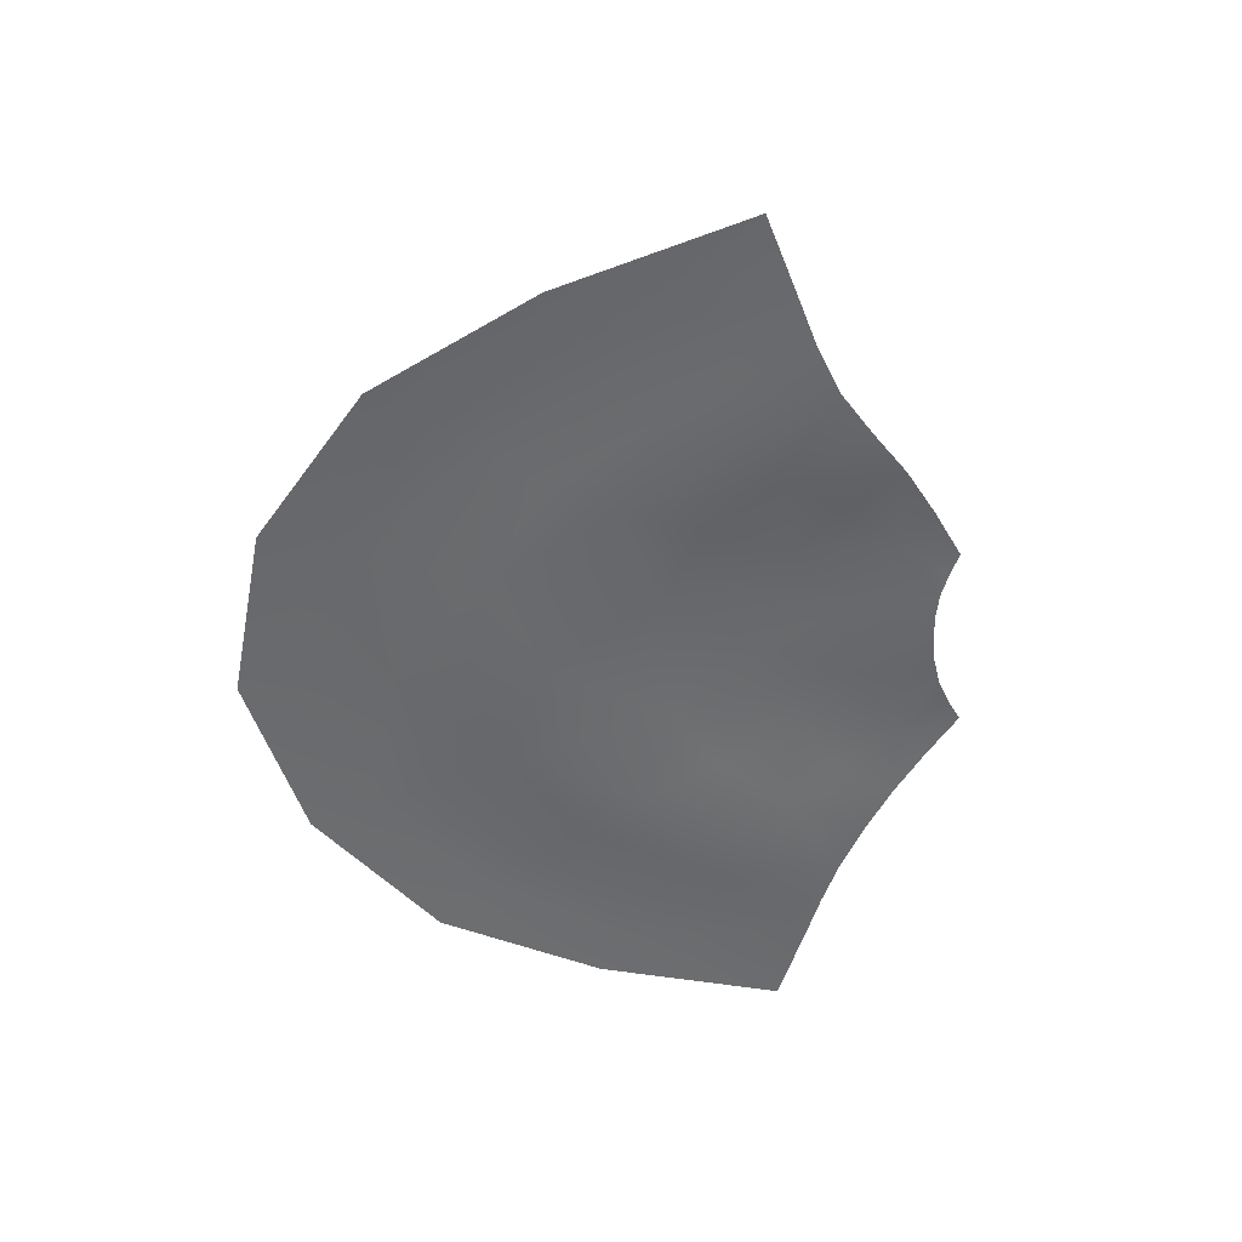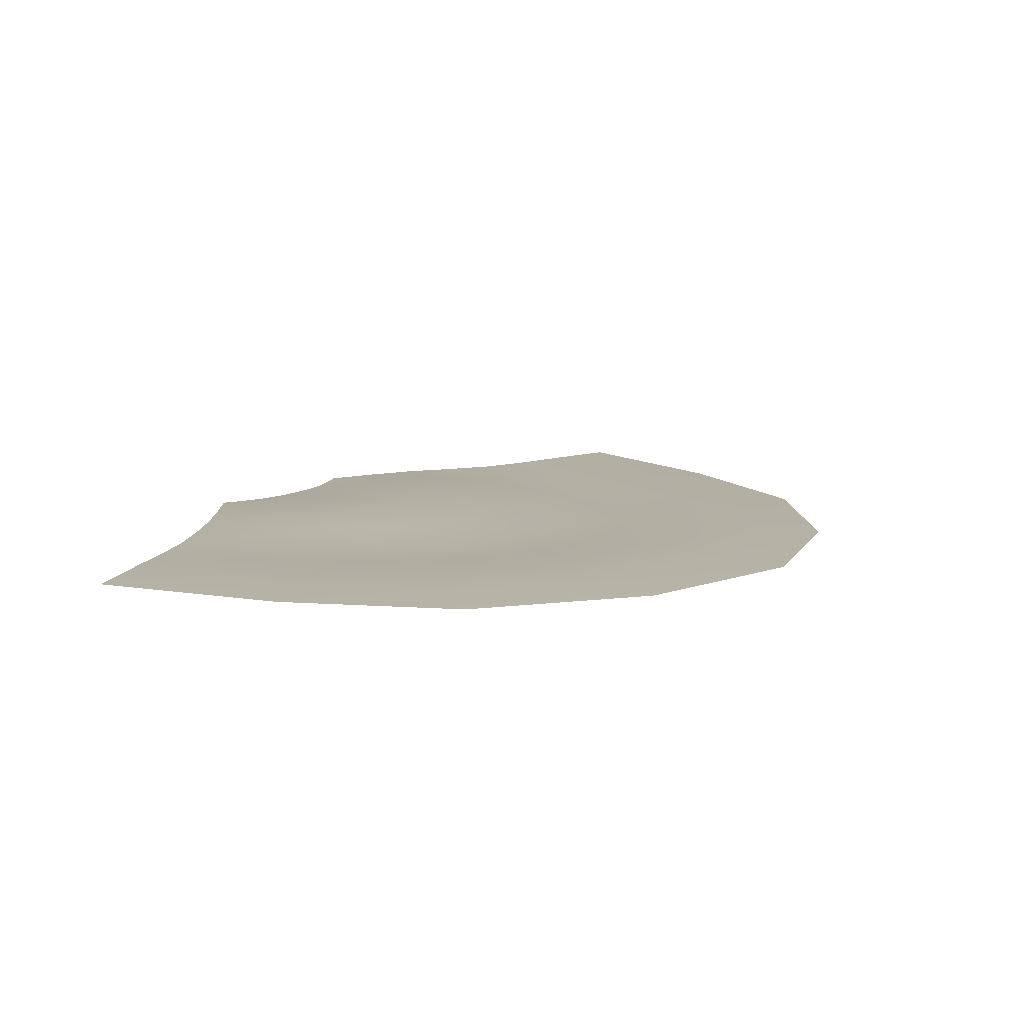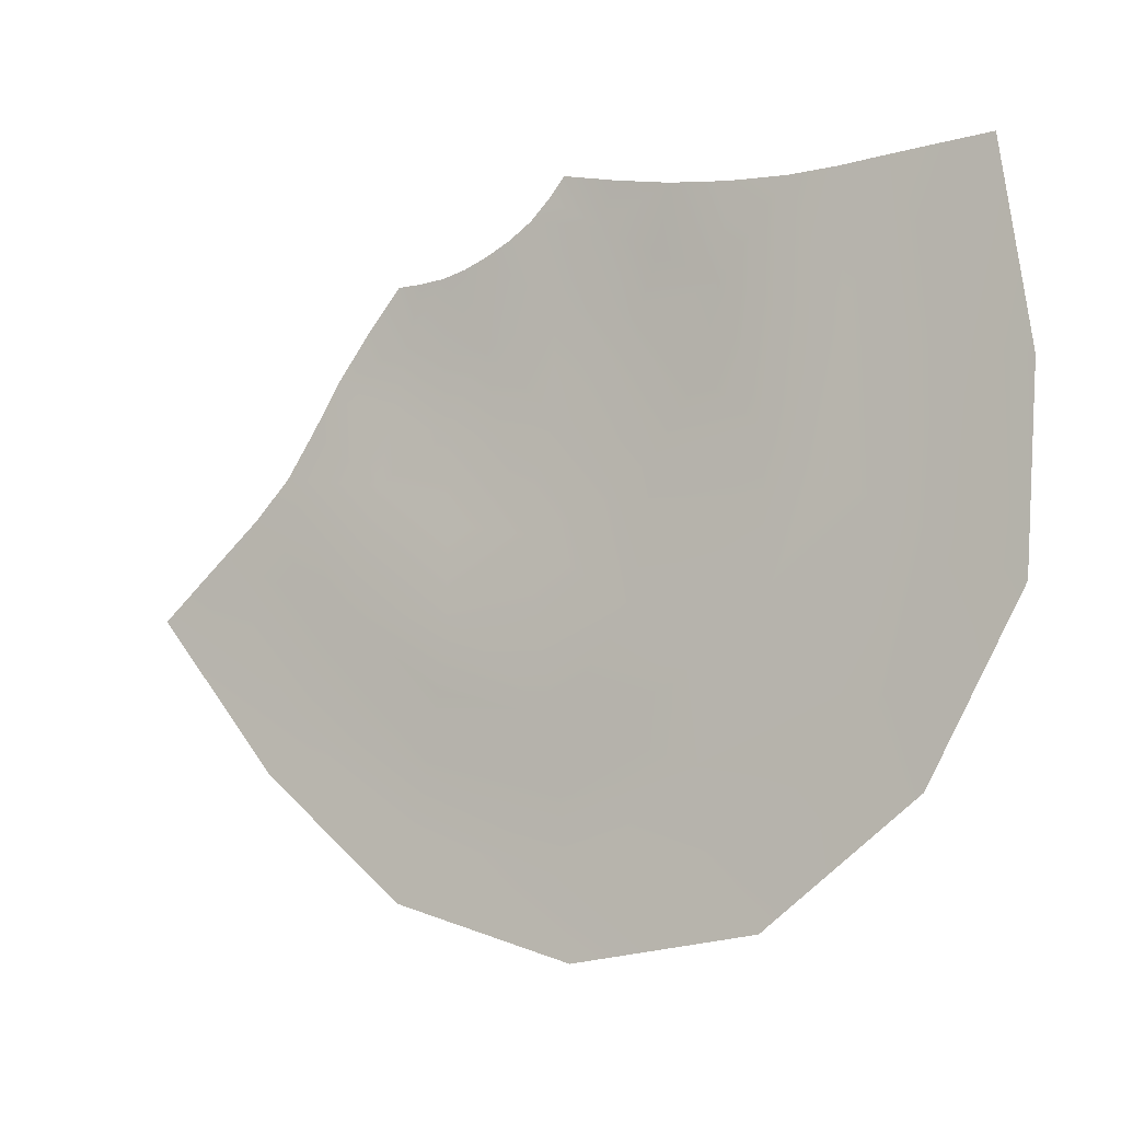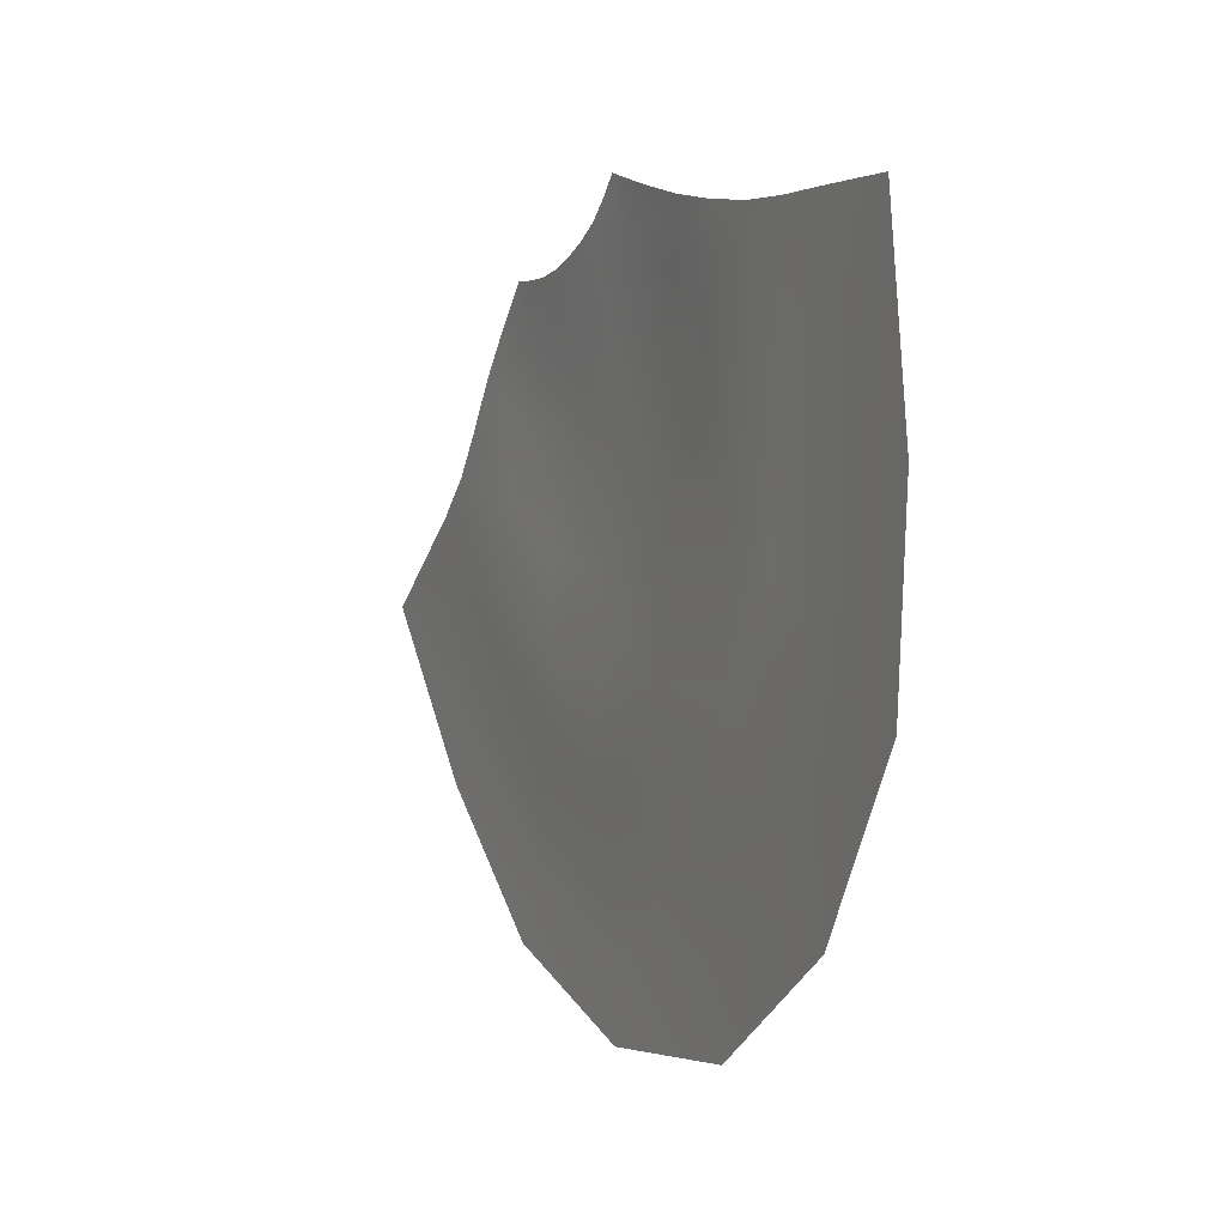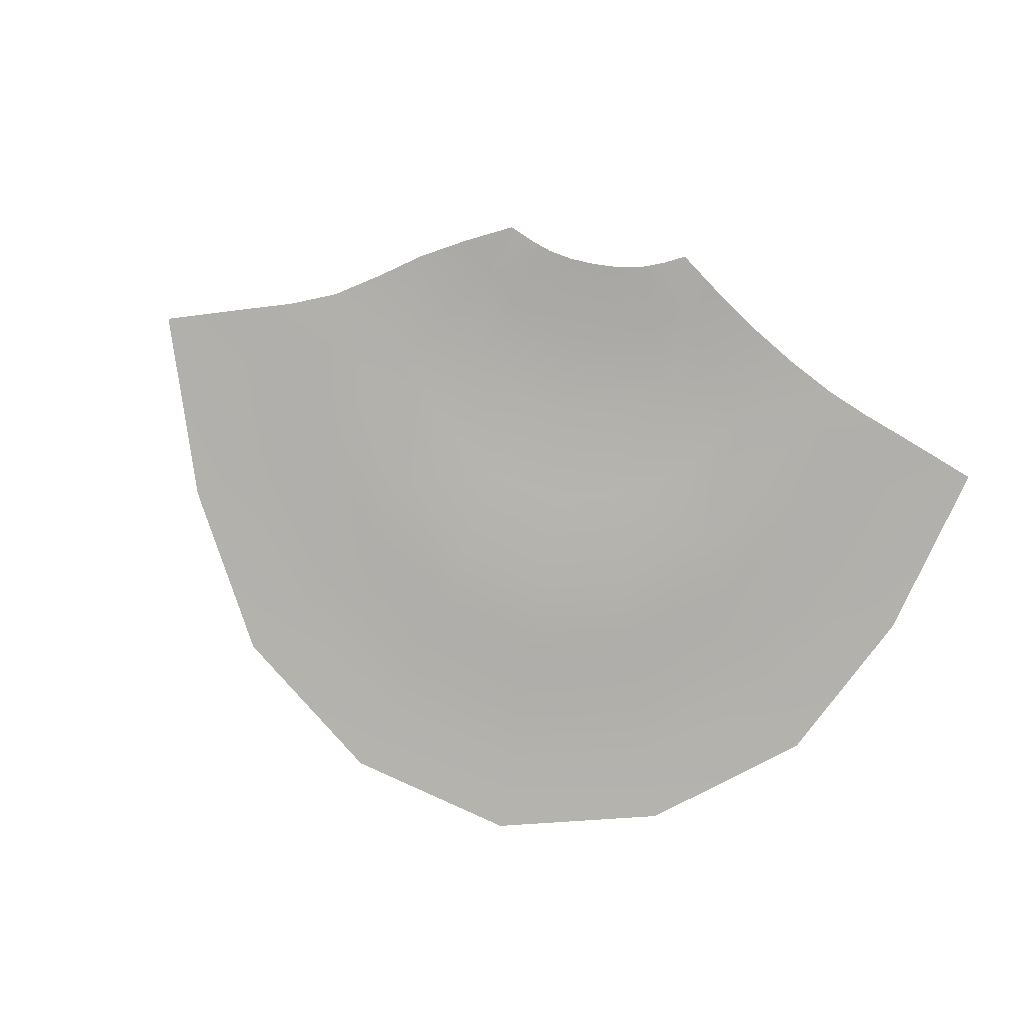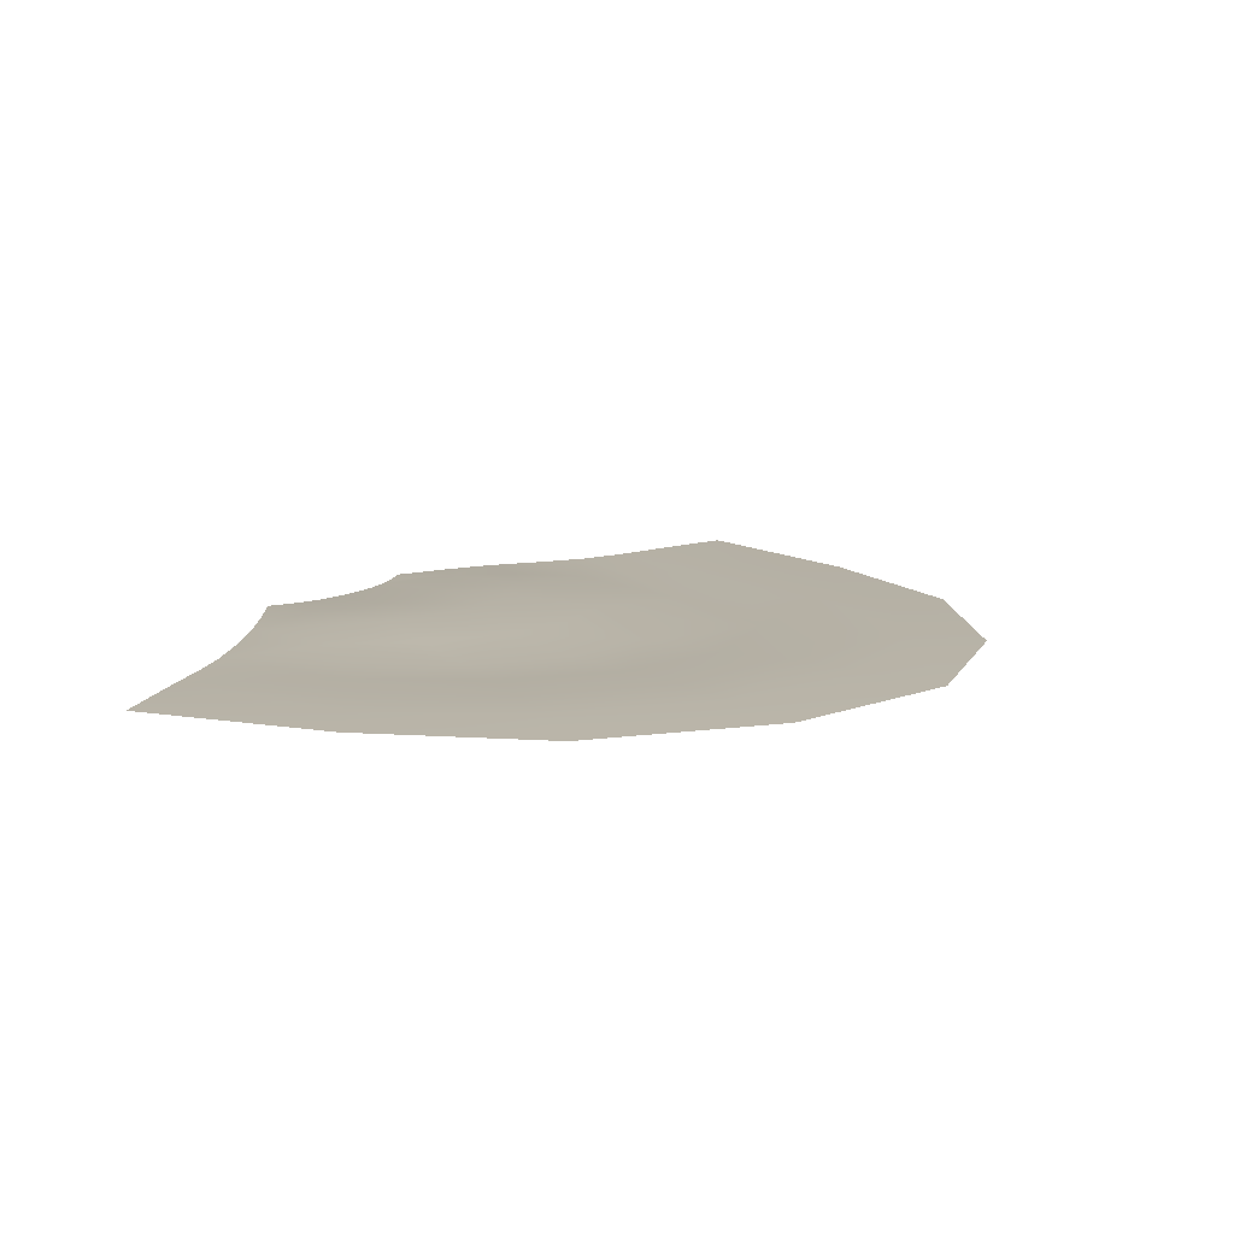
<metadata>
{"format":"obj","ext":"obj","renderer":"f3d","projection":"perspective","resolution":1024,"background":"white","views":[{"elev":-53.0,"azim":-108.3,"up":"+Y"},{"elev":11.5,"azim":103.1,"up":"+Y"},{"elev":-9.9,"azim":31.7,"up":"+Z"},{"elev":3.7,"azim":63.8,"up":"+Z"},{"elev":-78.6,"azim":-32.5,"up":"+Y"},{"elev":12.2,"azim":102.3,"up":"+Y"}]}
</metadata>
<code>
g CB_waterfalls16
v -2.015e+04 -798 -1.117e+04
v -2.006e+04 -798.2 -1.116e+04
v -2.002e+04 -796.3 -1.15e+04
v -2.013e+04 -795.4 -1.147e+04
v -1.996e+04 -798.6 -1.116e+04
v -1.991e+04 -798.6 -1.153e+04
v -1.993e+04 -798.7 -1.189e+04
v -2.005e+04 -794.9 -1.182e+04
v -2.017e+04 -793.6 -1.175e+04
v -2.021e+04 -794.6 -1.209e+04
v -2.03e+04 -793.3 -1.198e+04
v -2.011e+04 -798.7 -1.22e+04
v -2.04e+04 -798.7 -1.241e+04
v -2.046e+04 -794.8 -1.228e+04
v -2.052e+04 -793.5 -1.214e+04
v -2.077e+04 -794.7 -1.232e+04
v -2.078e+04 -793.3 -1.218e+04
v -2.076e+04 -798.7 -1.246e+04
v -2.111e+04 -798.7 -1.235e+04
v -2.108e+04 -795 -1.223e+04
v -2.105e+04 -793.7 -1.211e+04
v -2.134e+04 -796.3 -1.203e+04
v -2.129e+04 -795.5 -1.193e+04
v -2.139e+04 -798.6 -1.212e+04
v -2.165e+04 -798.6 -1.182e+04
v -2.158e+04 -798.2 -1.176e+04
v -2.151e+04 -798 -1.17e+04
v -2.033e+04 -798.3 -1.117e+04
v -2.024e+04 -798.2 -1.117e+04
v -2.023e+04 -797.6 -1.143e+04
v -2.034e+04 -798.6 -1.139e+04
v -2.027e+04 -797.2 -1.168e+04
v -2.038e+04 -798.8 -1.16e+04
v -2.039e+04 -797.4 -1.188e+04
v -2.048e+04 -799.1 -1.176e+04
v -2.057e+04 -797.5 -1.201e+04
v -2.063e+04 -799.2 -1.187e+04
v -2.079e+04 -797.4 -1.205e+04
v -2.081e+04 -799.1 -1.19e+04
v -2.102e+04 -797.3 -1.199e+04
v -2.101e+04 -798.8 -1.185e+04
v -2.123e+04 -797.6 -1.184e+04
v -2.119e+04 -798.6 -1.173e+04
v -2.144e+04 -798.2 -1.164e+04
v -2.136e+04 -798.3 -1.157e+04
v -2.056e+04 -797.4 -1.114e+04
v -2.044e+04 -797.9 -1.116e+04
v -2.046e+04 -794.2 -1.133e+04
v -2.058e+04 -790.3 -1.126e+04
v -2.05e+04 -791.5 -1.149e+04
v -2.063e+04 -785 -1.137e+04
v -2.059e+04 -790.7 -1.161e+04
v -2.07e+04 -783.3 -1.146e+04
v -2.071e+04 -790.8 -1.17e+04
v -2.08e+04 -783.4 -1.152e+04
v -2.086e+04 -790.7 -1.172e+04
v -2.09e+04 -783.3 -1.154e+04
v -2.101e+04 -791.5 -1.169e+04
v -2.102e+04 -785 -1.153e+04
v -2.116e+04 -794.2 -1.16e+04
v -2.114e+04 -790.3 -1.148e+04
v -2.131e+04 -797.9 -1.149e+04
v -2.125e+04 -797.4 -1.14e+04
v -2.077e+04 -798.4 -1.109e+04
v -2.066e+04 -797.7 -1.112e+04
v -2.069e+04 -792.8 -1.12e+04
v -2.08e+04 -798.4 -1.113e+04
v -2.074e+04 -789 -1.127e+04
v -2.083e+04 -798.4 -1.117e+04
v -2.079e+04 -787.9 -1.132e+04
v -2.088e+04 -798.4 -1.119e+04
v -2.086e+04 -787.9 -1.136e+04
v -2.093e+04 -798.4 -1.122e+04
v -2.094e+04 -787.9 -1.138e+04
v -2.097e+04 -798.4 -1.123e+04
v -2.102e+04 -789 -1.138e+04
v -2.102e+04 -798.4 -1.124e+04
v -2.11e+04 -792.8 -1.136e+04
v -2.107e+04 -798.4 -1.124e+04
v -2.119e+04 -797.7 -1.132e+04
v -2.112e+04 -798.4 -1.124e+04
f 42 44 45
f 42 40 21
f 16 20 21
f 42 27 44
f 27 42 23
f 21 23 42
f 23 21 22
f 20 22 21
f 22 20 19
f 16 19 20
f 19 16 18
f 13 18 16
f 25 26 22
f 27 22 26
f 22 27 23
f 19 24 22
f 25 22 24
f 16 14 13
f 60 62 63
f 62 60 45
f 43 45 60
f 45 43 42
f 41 42 43
f 42 41 40
f 38 40 41
f 40 38 21
f 17 21 38
f 21 17 16
f 15 16 17
f 16 15 14
f 10 14 15
f 14 10 13
f 12 13 10
f 15 17 38
f 41 43 60
f 7 12 10
f 15 11 10
f 41 39 38
f 5 6 3
f 7 3 6
f 3 7 8
f 10 8 7
f 8 10 9
f 11 9 10
f 9 11 34
f 15 34 11
f 34 15 36
f 38 36 15
f 36 38 37
f 39 37 38
f 37 39 56
f 41 56 39
f 56 41 58
f 60 58 41
f 58 60 59
f 61 59 60
f 3 9 4
f 9 3 8
f 34 37 35
f 37 34 36
f 56 59 57
f 59 56 58
f 63 61 60
f 59 61 78
f 63 78 61
f 78 63 80
f 78 81 79
f 81 78 80
f 79 77 78
f 76 78 77
f 78 76 59
f 74 59 76
f 59 74 57
f 55 57 74
f 57 55 56
f 54 56 55
f 56 54 37
f 52 37 54
f 37 52 35
f 33 35 52
f 35 33 34
f 32 34 33
f 34 32 9
f 30 9 32
f 9 30 4
f 1 4 30
f 30 33 31
f 33 30 32
f 52 55 53
f 55 52 54
f 74 77 75
f 77 74 76
f 30 29 1
f 29 30 28
f 31 28 30
f 28 31 48
f 33 48 31
f 48 33 50
f 52 50 33
f 50 52 51
f 53 51 52
f 51 53 70
f 55 70 53
f 70 55 72
f 74 72 55
f 72 74 73
f 75 73 74
f 70 72 73
f 46 47 48
f 28 48 47
f 64 65 66
f 46 66 65
f 66 46 49
f 48 49 46
f 49 48 51
f 50 51 48
f 66 49 51
f 66 67 64
f 68 51 70
f 51 68 66
f 69 66 68
f 66 69 67
f 73 71 70
f 69 70 71
f 70 69 68
f 4 1 3
f 2 3 1
f 3 2 5

</code>
